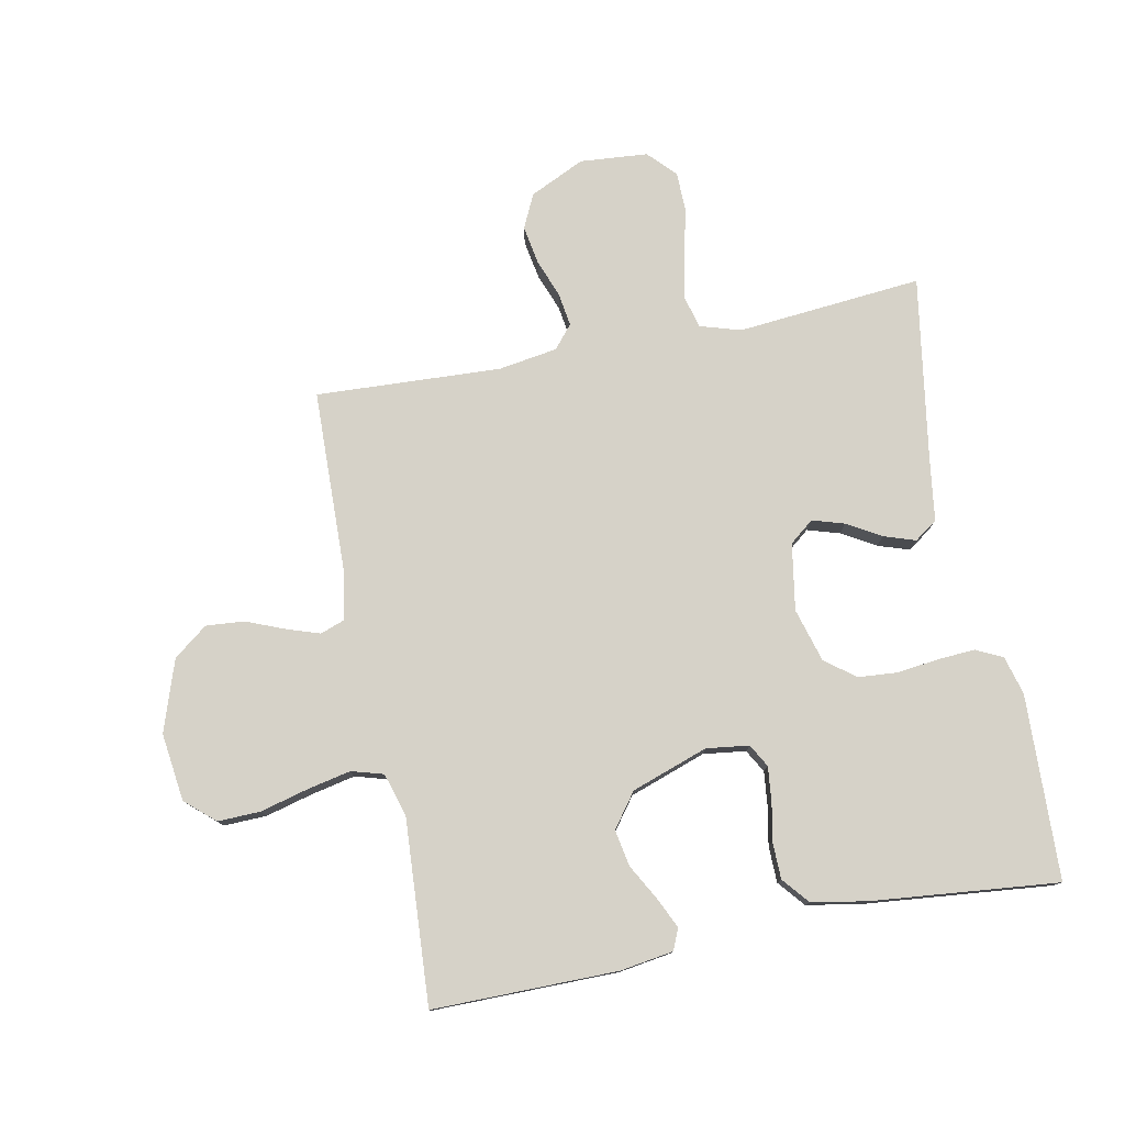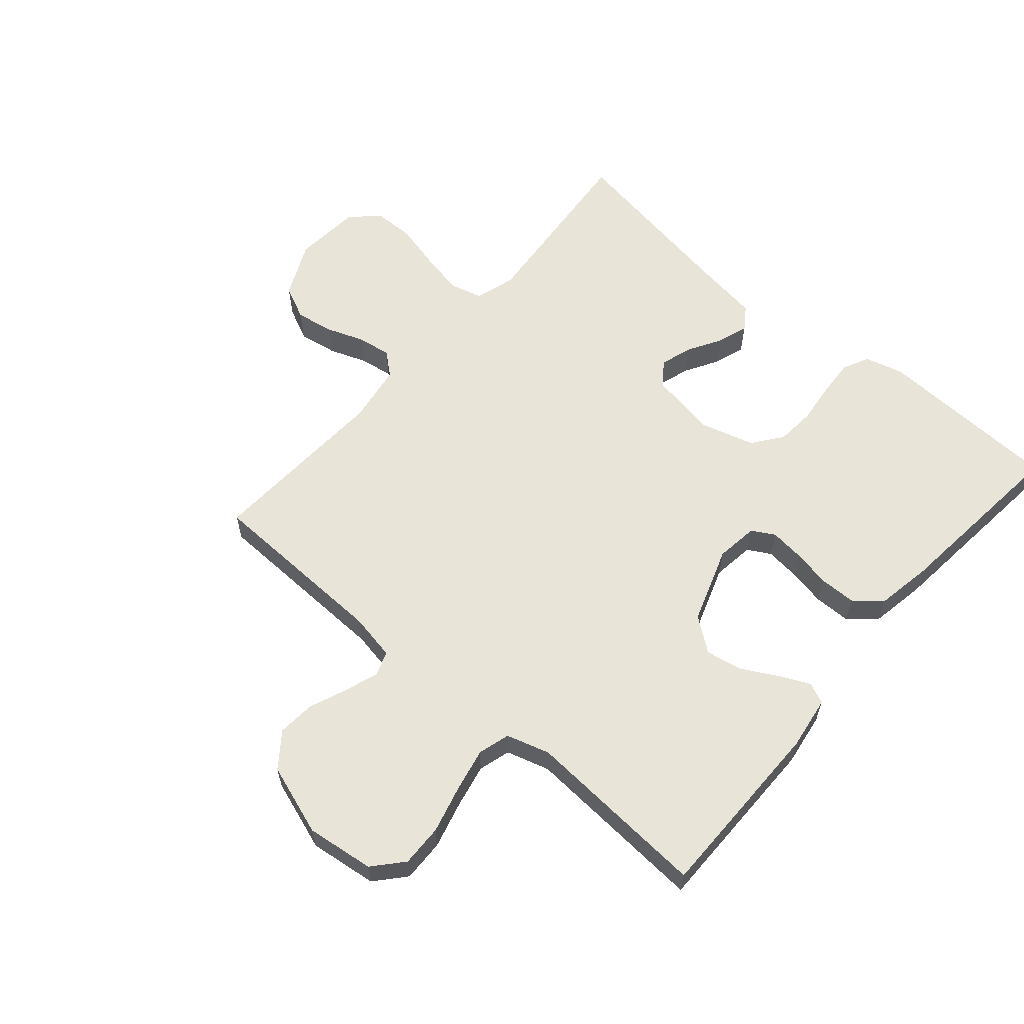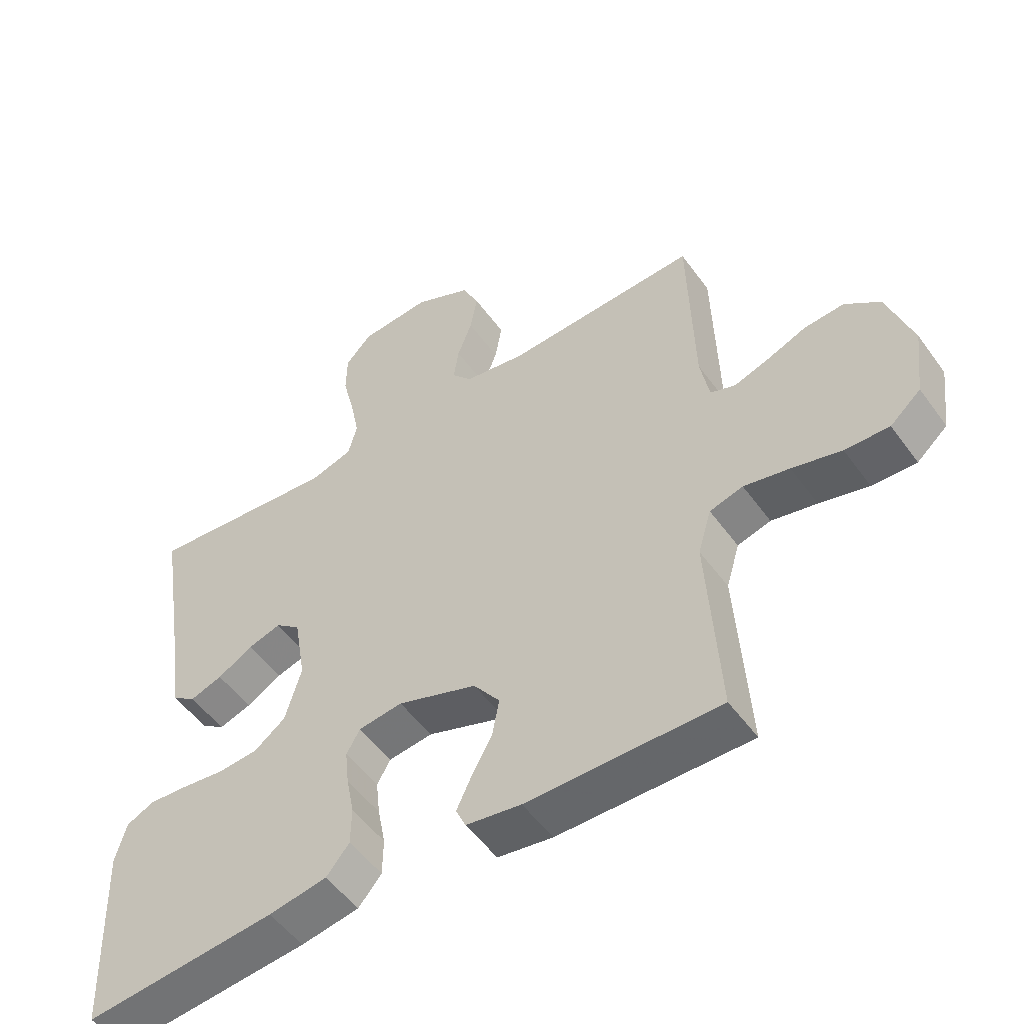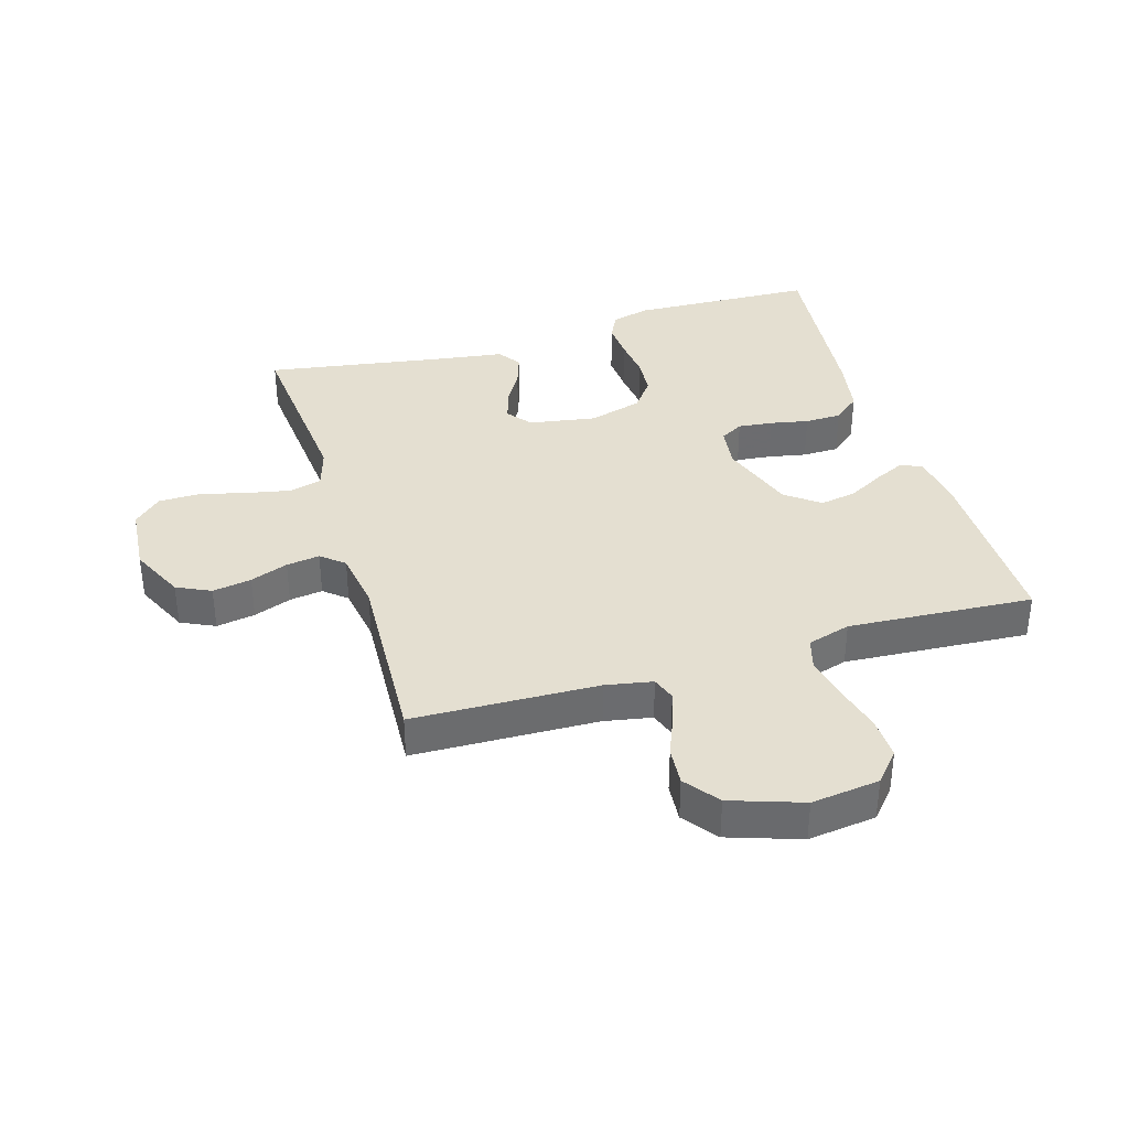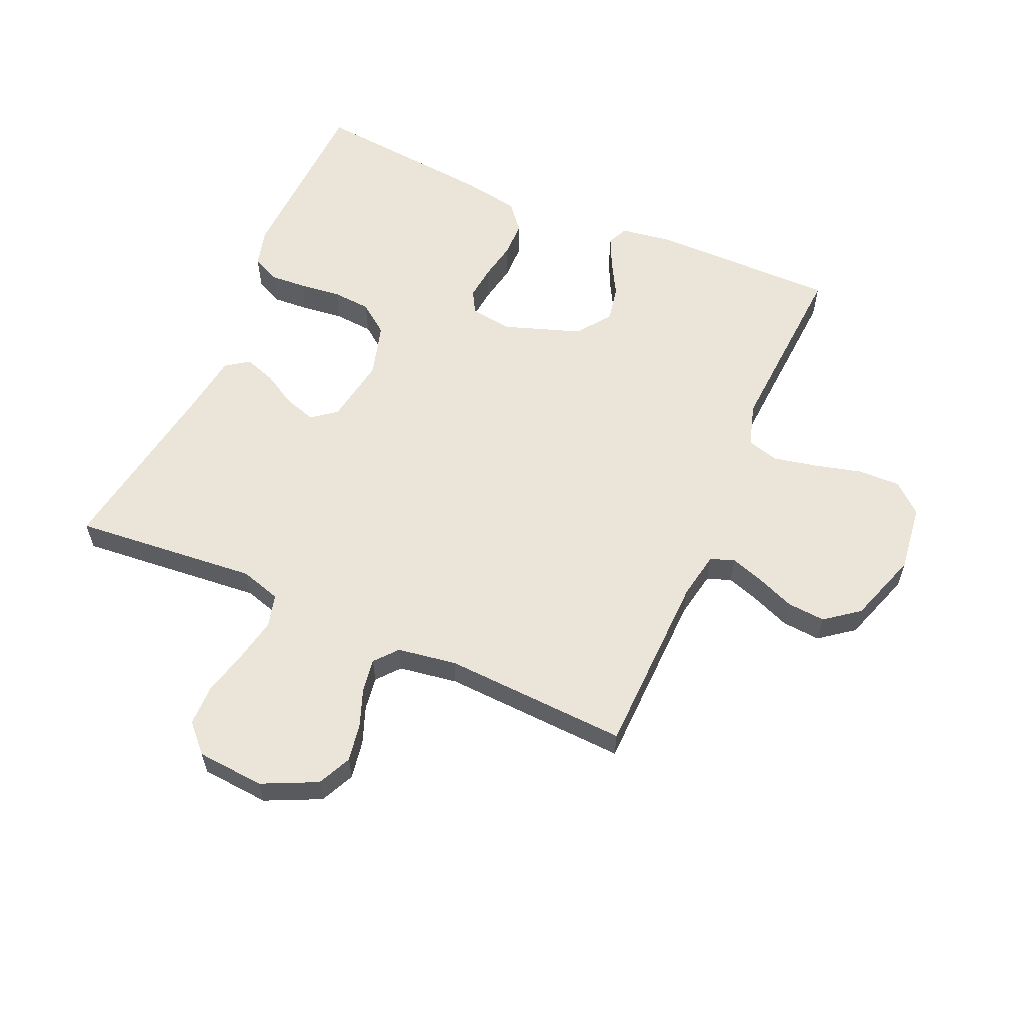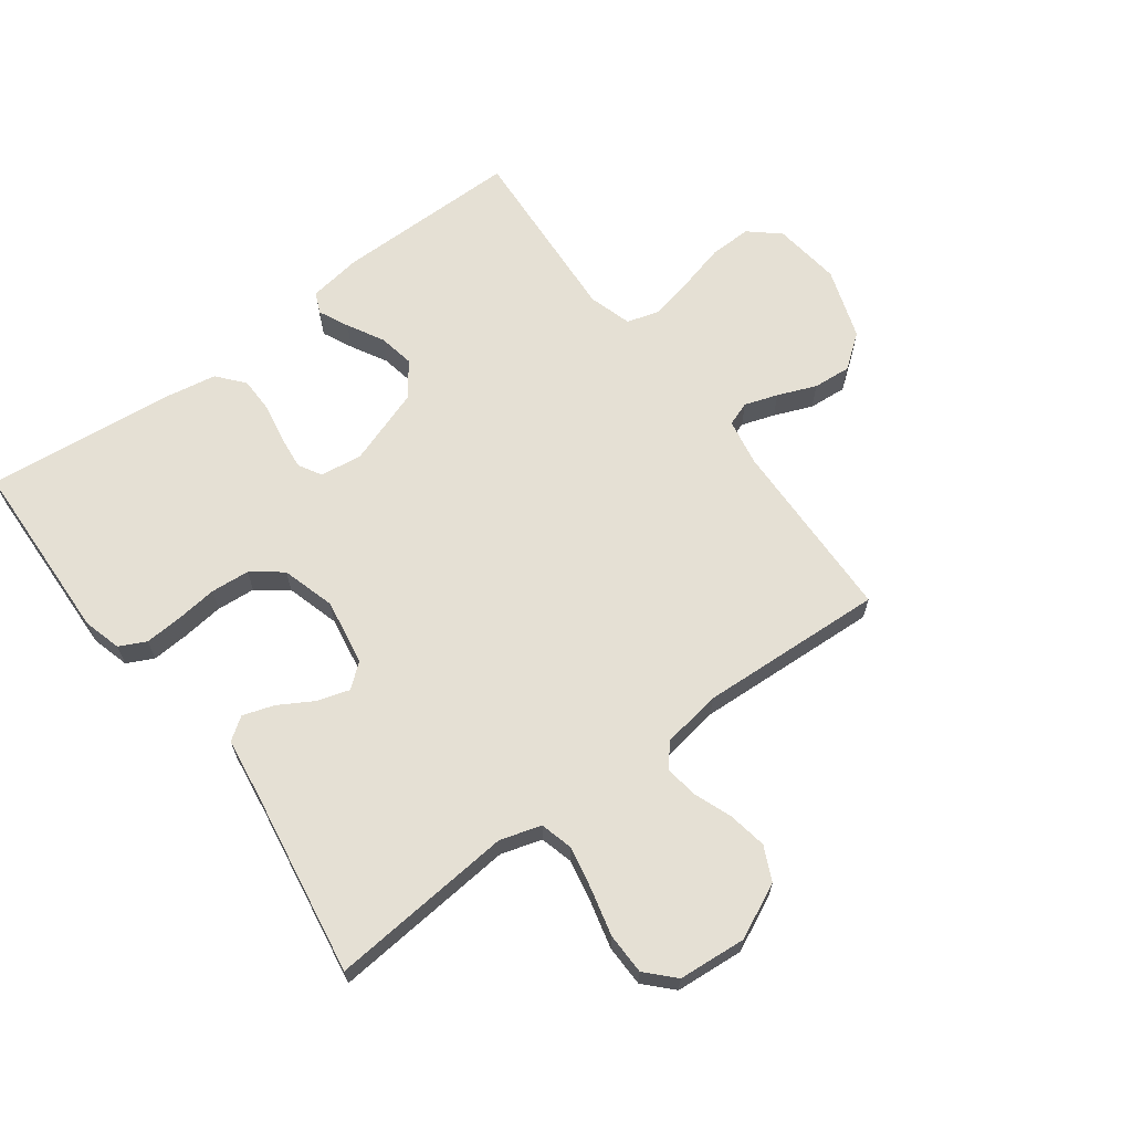
<metadata>
{"format":"obj","ext":"obj","renderer":"f3d","projection":"perspective","resolution":1024,"background":"white","views":[{"elev":77.9,"azim":168.8,"up":"+Y"},{"elev":60.4,"azim":130.9,"up":"+Y"},{"elev":-52.1,"azim":34.9,"up":"+Z"},{"elev":36.7,"azim":73.4,"up":"+Y"},{"elev":59.0,"azim":23.7,"up":"+Y"},{"elev":65.4,"azim":-36.6,"up":"+Y"}]}
</metadata>
<code>
v 0.5 0.07 0.5
v 0.508 0.07 0.2
v 0.522 0.07 0.124
v 0.561 0.07 0.11
v 0.615 0.07 0.128
v 0.677 0.07 0.153
v 0.739 0.07 0.158
v 0.794 0.07 0.116
v 0.833 0.07 0
v 0.819 0.07 -0.11
v 0.771 0.07 -0.152
v 0.702 0.07 -0.15
v 0.625 0.07 -0.13
v 0.554 0.07 -0.115
v 0.502 0.07 -0.13
v 0.481 0.07 -0.2
v 0.5 0.07 -0.5
v 0.2 0.07 -0.499
v 0.114 0.07 -0.486
v 0.099 0.07 -0.452
v 0.122 0.07 -0.403
v 0.154 0.07 -0.345
v 0.165 0.07 -0.286
v 0.124 0.07 -0.231
v 0 0.07 -0.188
v -0.069 0.07 -0.197
v -0.09 0.07 -0.234
v -0.084 0.07 -0.29
v -0.072 0.07 -0.352
v -0.073 0.07 -0.411
v -0.109 0.07 -0.454
v -0.2 0.07 -0.47
v -0.5 0.07 -0.5
v -0.511 0.07 -0.2
v -0.494 0.07 -0.138
v -0.451 0.07 -0.117
v -0.39 0.07 -0.121
v -0.323 0.07 -0.129
v -0.26 0.07 -0.124
v -0.211 0.07 -0.087
v -0.186 0.07 0
v -0.204 0.07 0.108
v -0.243 0.07 0.139
v -0.295 0.07 0.123
v -0.35 0.07 0.091
v -0.401 0.07 0.074
v -0.438 0.07 0.1
v -0.452 0.07 0.2
v -0.5 0.07 0.5
v -0.2 0.07 0.473
v -0.134 0.07 0.493
v -0.12 0.07 0.546
v -0.134 0.07 0.616
v -0.153 0.07 0.692
v -0.152 0.07 0.759
v -0.11 0.07 0.803
v 0 0.07 0.812
v 0.089 0.07 0.77
v 0.115 0.07 0.715
v 0.104 0.07 0.652
v 0.081 0.07 0.591
v 0.073 0.07 0.537
v 0.104 0.07 0.5
v 0.2 0.07 0.485
v 0.5 0 0.5
v 0.508 0 0.2
v 0.522 0 0.124
v 0.561 0 0.11
v 0.615 0 0.128
v 0.677 0 0.153
v 0.739 0 0.158
v 0.794 0 0.116
v 0.833 0 0
v 0.819 0 -0.11
v 0.771 0 -0.152
v 0.702 0 -0.15
v 0.625 0 -0.13
v 0.554 0 -0.115
v 0.502 0 -0.13
v 0.481 0 -0.2
v 0.5 0 -0.5
v 0.2 0 -0.499
v 0.114 0 -0.486
v 0.099 0 -0.452
v 0.122 0 -0.403
v 0.154 0 -0.345
v 0.165 0 -0.286
v 0.124 0 -0.231
v 0 0 -0.188
v -0.069 0 -0.197
v -0.09 0 -0.234
v -0.084 0 -0.29
v -0.072 0 -0.352
v -0.073 0 -0.411
v -0.109 0 -0.454
v -0.2 0 -0.47
v -0.5 0 -0.5
v -0.511 0 -0.2
v -0.494 0 -0.138
v -0.451 0 -0.117
v -0.39 0 -0.121
v -0.323 0 -0.129
v -0.26 0 -0.124
v -0.211 0 -0.087
v -0.186 0 0
v -0.204 0 0.108
v -0.243 0 0.139
v -0.295 0 0.123
v -0.35 0 0.091
v -0.401 0 0.074
v -0.438 0 0.1
v -0.452 0 0.2
v -0.5 0 0.5
v -0.2 0 0.473
v -0.134 0 0.493
v -0.12 0 0.546
v -0.134 0 0.616
v -0.153 0 0.692
v -0.152 0 0.759
v -0.11 0 0.803
v 0 0 0.812
v 0.089 0 0.77
v 0.115 0 0.715
v 0.104 0 0.652
v 0.081 0 0.591
v 0.073 0 0.537
v 0.104 0 0.5
v 0.2 0 0.485
f 59 60 61
f 58 59 61
f 57 58 61
f 56 57 61
f 55 56 61
f 54 55 61
f 53 54 61
f 52 53 61 62
f 51 52 62 63
f 48 49 50
f 51 63 64
f 50 51 64
f 48 50 64
f 47 48 64
f 46 47 64
f 45 46 64
f 44 45 64
f 36 37 38
f 35 36 38
f 34 35 38
f 33 34 38
f 32 33 38
f 31 32 38
f 30 31 38
f 29 30 38
f 28 29 38
f 27 28 38 39
f 26 27 39 40
f 20 21 22
f 19 20 22
f 18 19 22
f 17 18 22
f 16 17 22
f 15 16 22 23
f 11 12 13
f 10 11 13
f 9 10 13
f 8 9 13
f 7 8 13
f 6 7 13
f 5 6 13
f 4 5 13 14
f 3 4 14 15
f 64 1 2
f 15 23 24
f 3 15 24
f 2 3 24
f 64 2 24
f 25 26 40 41
f 25 41 42
f 24 25 42
f 64 24 42
f 43 44 64
f 42 43 64
f 125 124 123
f 125 123 122
f 125 122 121
f 125 121 120
f 125 120 119
f 125 119 118
f 125 118 117
f 126 125 117 116
f 127 126 116 115
f 114 113 112
f 128 127 115
f 128 115 114
f 128 114 112
f 128 112 111
f 128 111 110
f 128 110 109
f 128 109 108
f 102 101 100
f 102 100 99
f 102 99 98
f 102 98 97
f 102 97 96
f 102 96 95
f 102 95 94
f 102 94 93
f 102 93 92
f 103 102 92 91
f 104 103 91 90
f 86 85 84
f 86 84 83
f 86 83 82
f 86 82 81
f 86 81 80
f 87 86 80 79
f 77 76 75
f 77 75 74
f 77 74 73
f 77 73 72
f 77 72 71
f 77 71 70
f 77 70 69
f 78 77 69 68
f 79 78 68 67
f 66 65 128
f 88 87 79
f 88 79 67
f 88 67 66
f 88 66 128
f 105 104 90 89
f 106 105 89
f 106 89 88
f 106 88 128
f 128 108 107
f 128 107 106
f 1 65 66 2
f 2 66 67 3
f 3 67 68 4
f 4 68 69 5
f 5 69 70 6
f 6 70 71 7
f 7 71 72 8
f 8 72 73 9
f 9 73 74 10
f 10 74 75 11
f 11 75 76 12
f 12 76 77 13
f 13 77 78 14
f 14 78 79 15
f 15 79 80 16
f 16 80 81 17
f 17 81 82 18
f 18 82 83 19
f 19 83 84 20
f 20 84 85 21
f 21 85 86 22
f 22 86 87 23
f 23 87 88 24
f 24 88 89 25
f 25 89 90 26
f 26 90 91 27
f 27 91 92 28
f 28 92 93 29
f 29 93 94 30
f 30 94 95 31
f 31 95 96 32
f 32 96 97 33
f 33 97 98 34
f 34 98 99 35
f 35 99 100 36
f 36 100 101 37
f 37 101 102 38
f 38 102 103 39
f 39 103 104 40
f 40 104 105 41
f 41 105 106 42
f 42 106 107 43
f 43 107 108 44
f 44 108 109 45
f 45 109 110 46
f 46 110 111 47
f 47 111 112 48
f 48 112 113 49
f 49 113 114 50
f 50 114 115 51
f 51 115 116 52
f 52 116 117 53
f 53 117 118 54
f 54 118 119 55
f 55 119 120 56
f 56 120 121 57
f 57 121 122 58
f 58 122 123 59
f 59 123 124 60
f 60 124 125 61
f 61 125 126 62
f 62 126 127 63
f 63 127 128 64
f 64 128 65 1

</code>
